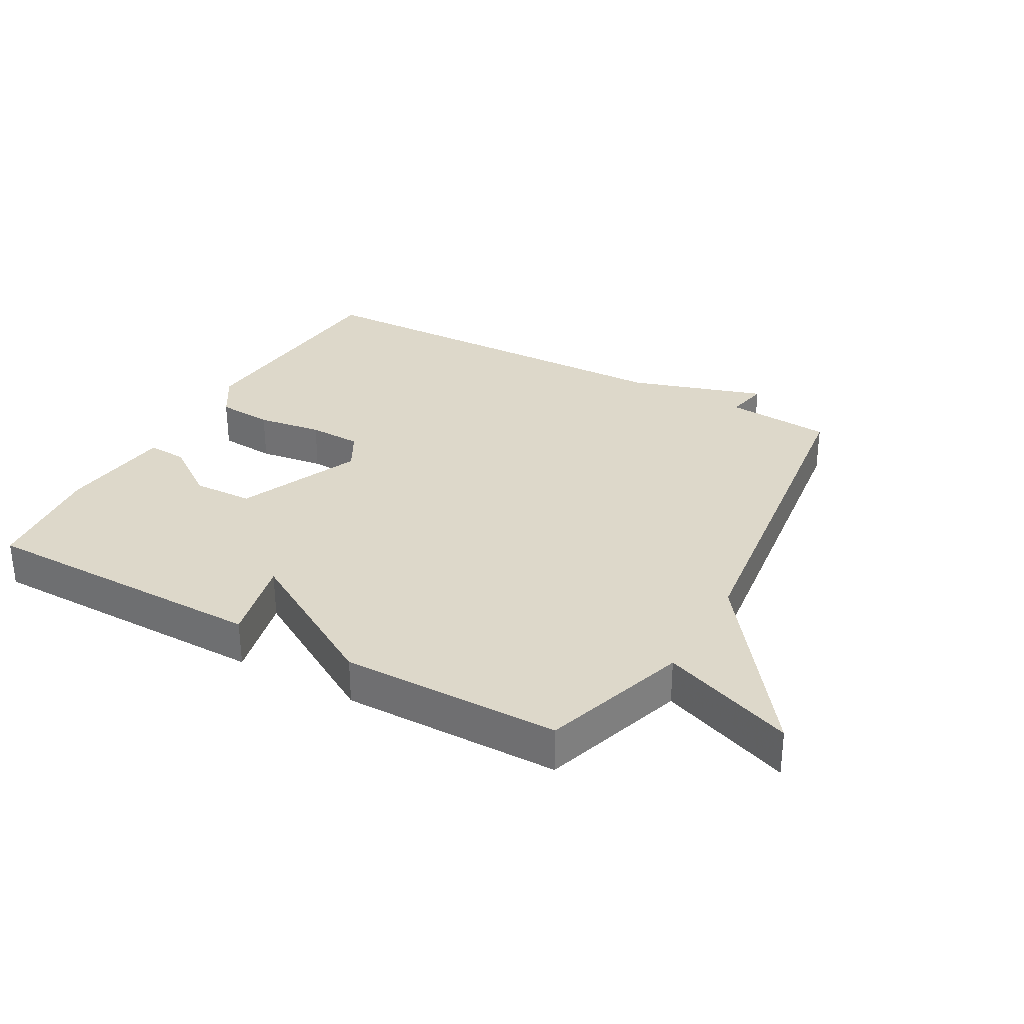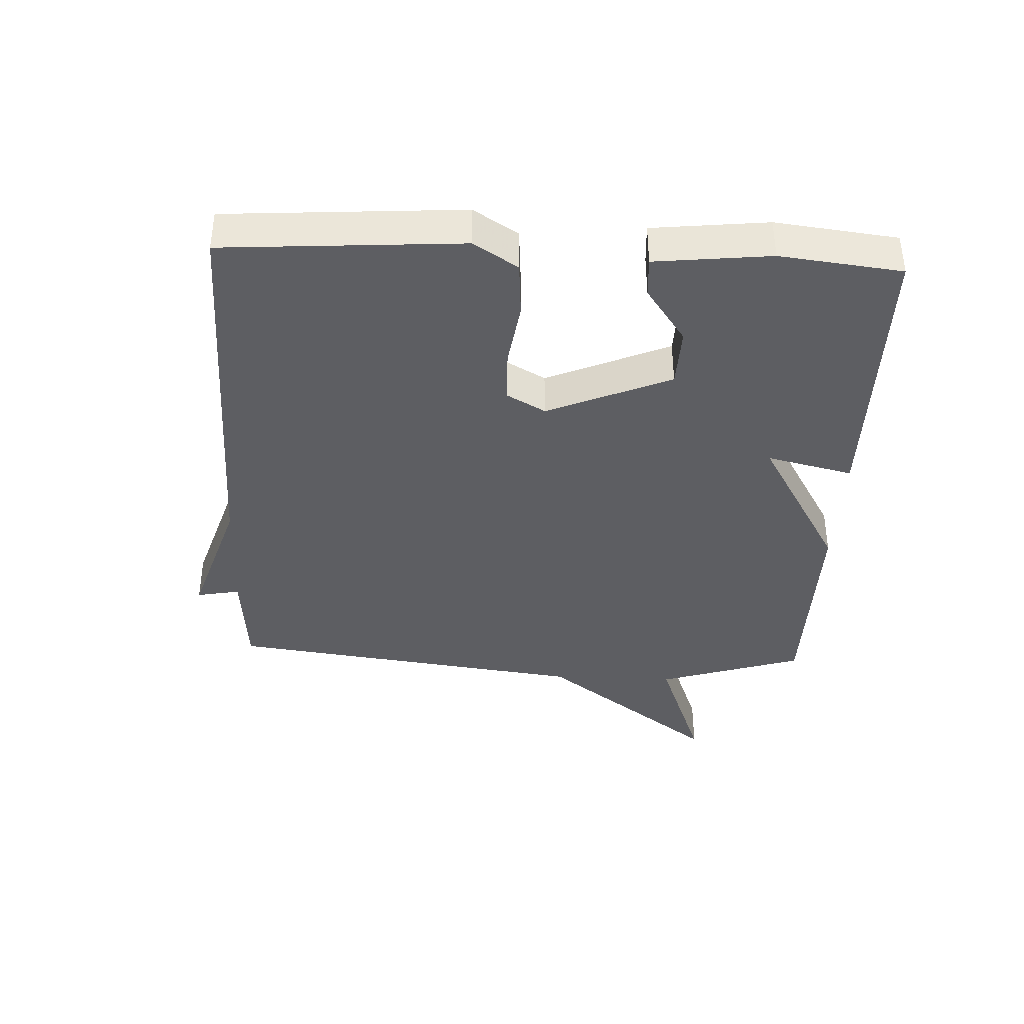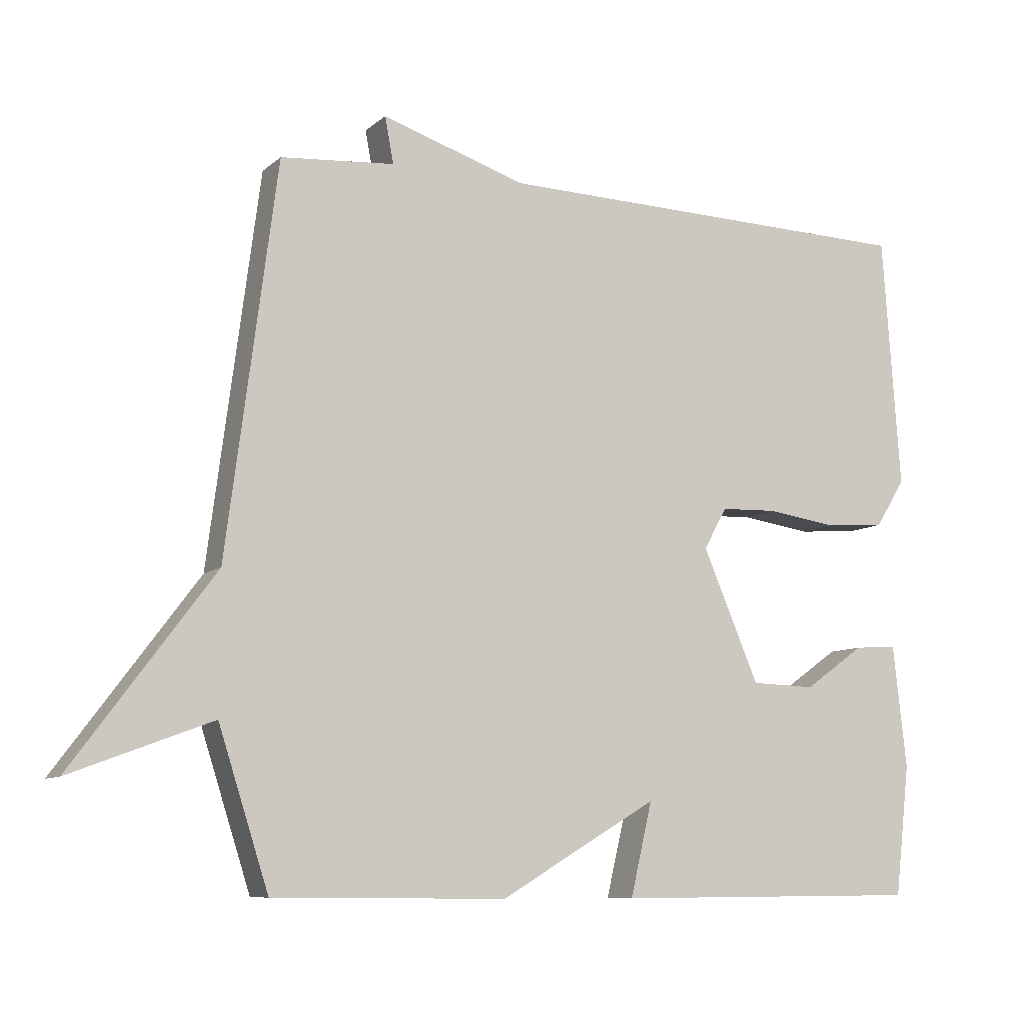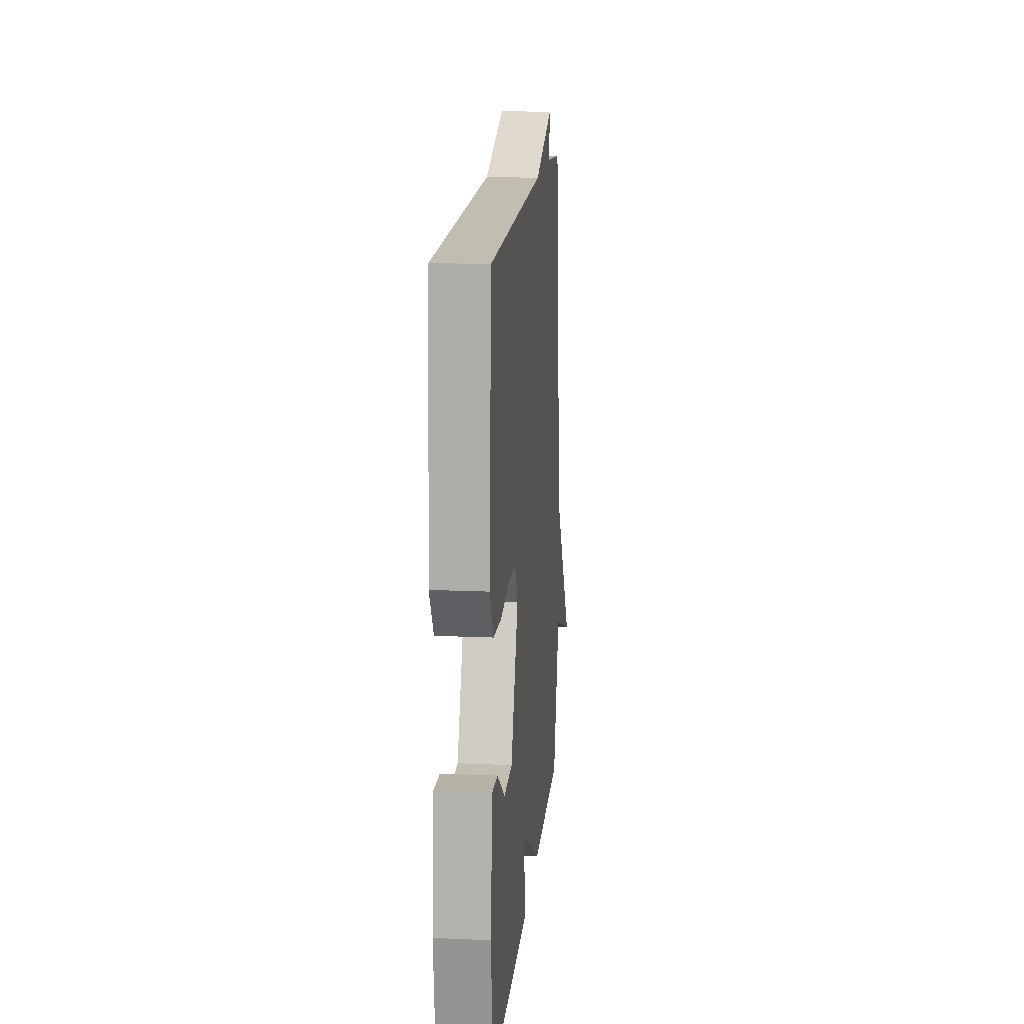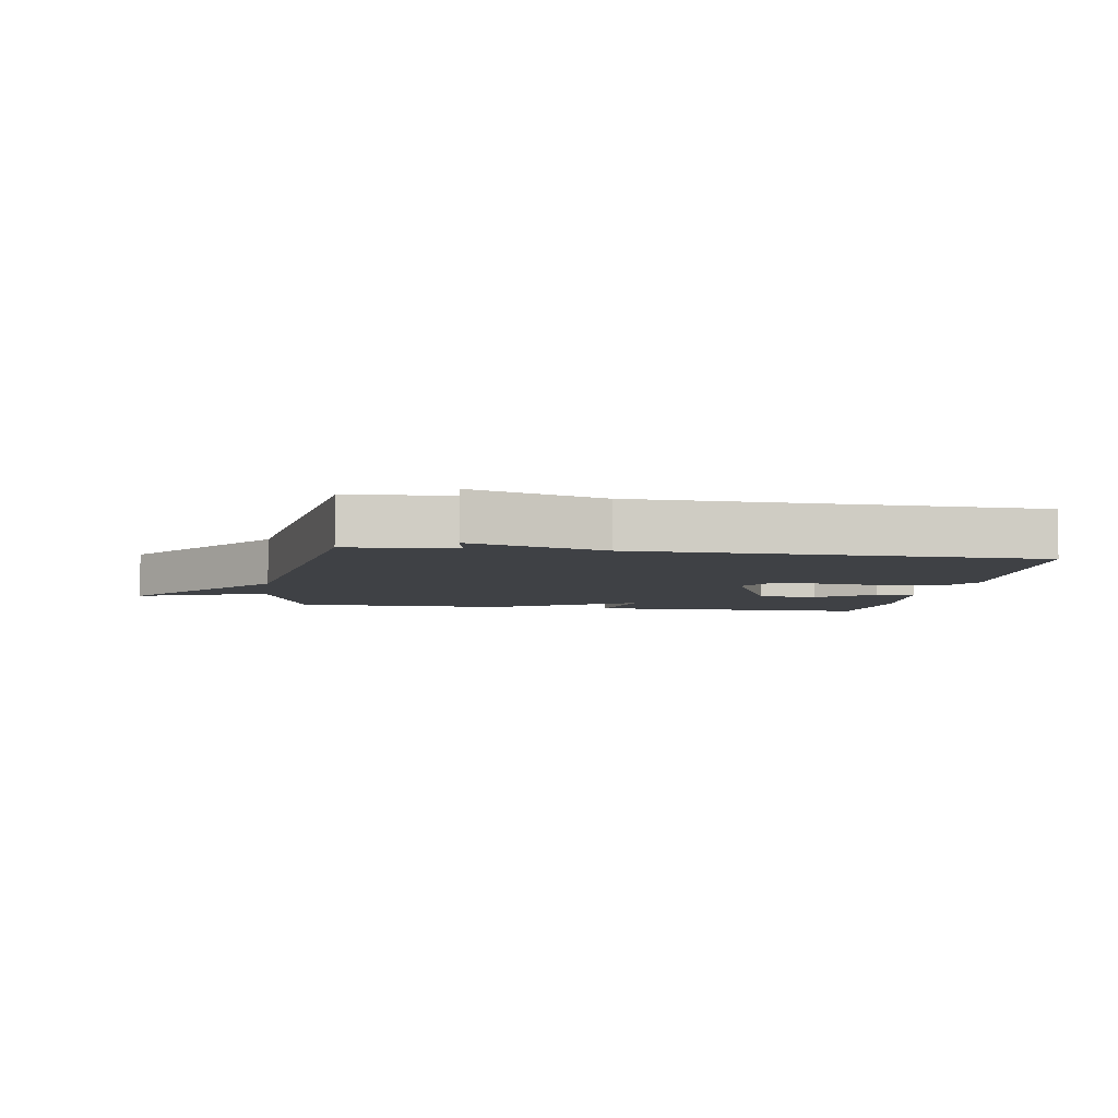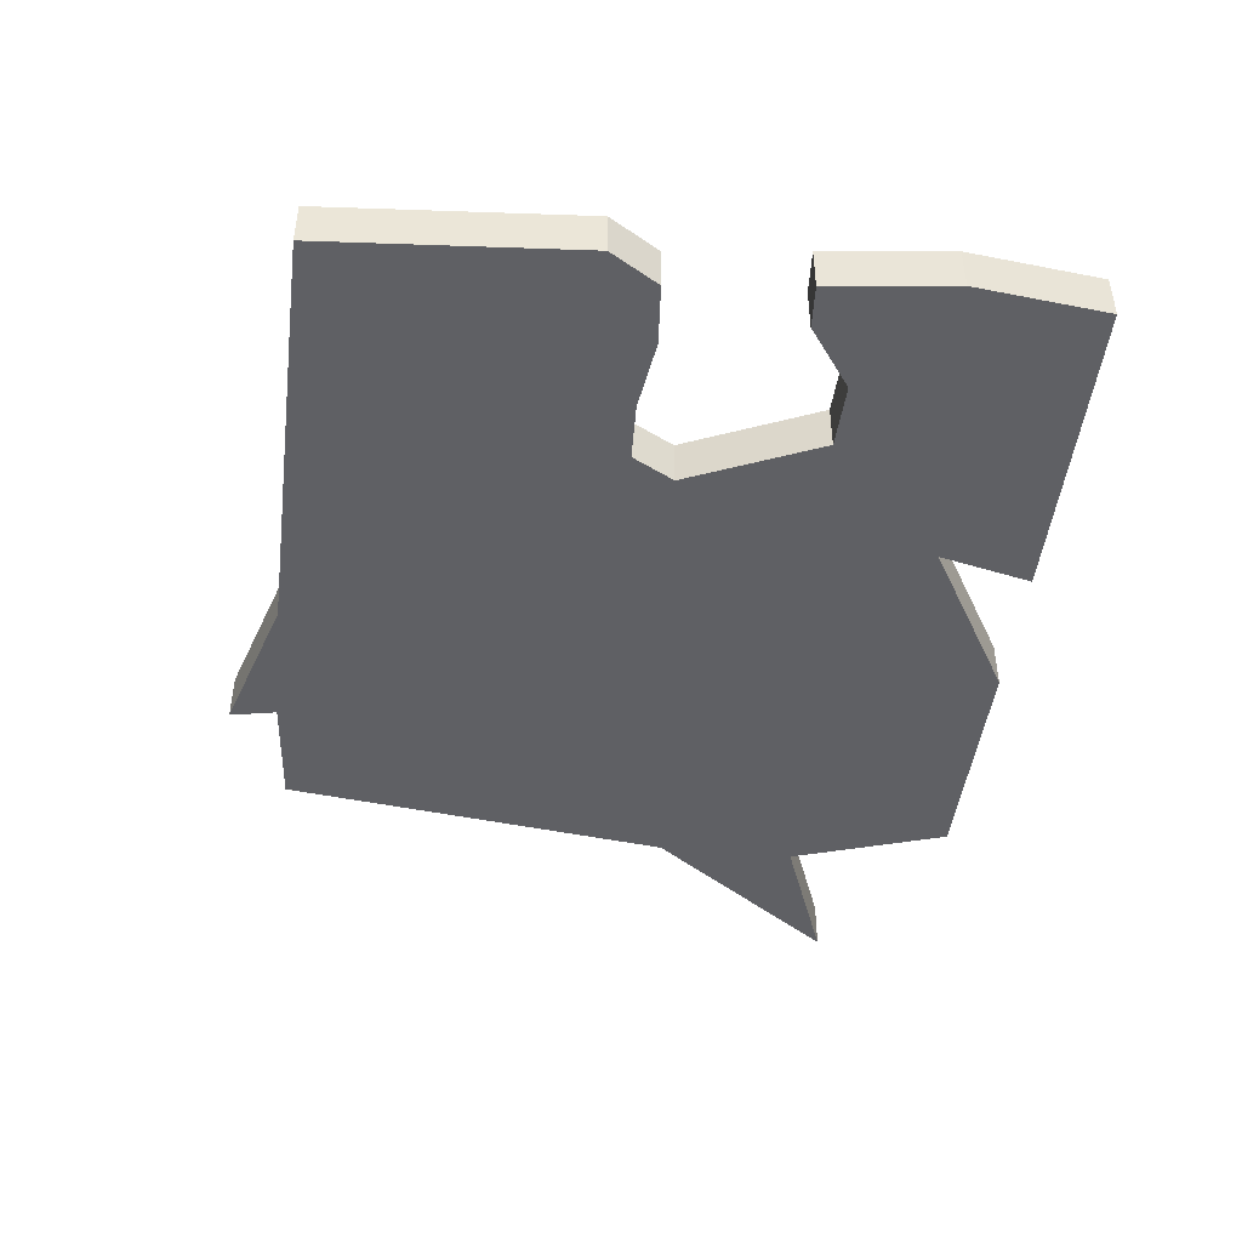
<metadata>
{"format":"obj","ext":"obj","renderer":"f3d","projection":"perspective","resolution":1024,"background":"white","views":[{"elev":31.0,"azim":-150.7,"up":"+Y"},{"elev":-38.5,"azim":87.3,"up":"+Y"},{"elev":-9.0,"azim":-26.7,"up":"+Z"},{"elev":15.6,"azim":95.3,"up":"+Z"},{"elev":-5.6,"azim":-9.1,"up":"+Y"},{"elev":-44.9,"azim":83.7,"up":"+Y"}]}
</metadata>
<code>
v 0.5 0.07 -0.5
v 0.043 0.07 -0.503
v 0.075 0.07 -0.367
v -0.157 0.07 -0.503
v -0.5 0.07 -0.5
v -0.574 0.07 -0.271
v -0.782 0.07 -0.349
v -0.574 0.07 -0.071
v -0.5 0.07 0.5
v -0.332 0.07 0.514
v -0.345 0.07 0.582
v -0.132 0.07 0.514
v 0.5 0.07 0.5
v 0.526 0.07 0.128
v 0.482 0.07 0.058
v 0.393 0.07 0.051
v 0.29 0.07 0.066
v 0.206 0.07 0.063
v 0.172 0.07 0.002
v 0.255 0.07 -0.192
v 0.35 0.07 -0.195
v 0.439 0.07 -0.132
v 0.502 0.07 -0.128
v 0.522 0.07 -0.309
v 0.5 0 -0.5
v 0.043 0 -0.503
v 0.075 0 -0.367
v -0.157 0 -0.503
v -0.5 0 -0.5
v -0.574 0 -0.271
v -0.782 0 -0.349
v -0.574 0 -0.071
v -0.5 0 0.5
v -0.332 0 0.514
v -0.345 0 0.582
v -0.132 0 0.514
v 0.5 0 0.5
v 0.526 0 0.128
v 0.482 0 0.058
v 0.393 0 0.051
v 0.29 0 0.066
v 0.206 0 0.063
v 0.172 0 0.002
v 0.255 0 -0.192
v 0.35 0 -0.195
v 0.439 0 -0.132
v 0.502 0 -0.128
v 0.522 0 -0.309
f 24 1 2
f 23 24 2
f 22 23 2
f 21 22 2
f 20 21 2 3
f 4 5 6
f 3 4 6
f 20 3 6
f 19 20 6
f 18 19 6
f 15 16 17
f 14 15 17
f 13 14 17
f 12 13 17
f 12 17 18
f 11 12 18
f 10 11 18
f 10 18 6
f 9 10 6
f 8 9 6
f 6 7 8
f 26 25 48
f 26 48 47
f 26 47 46
f 26 46 45
f 27 26 45 44
f 30 29 28
f 30 28 27
f 30 27 44
f 30 44 43
f 30 43 42
f 41 40 39
f 41 39 38
f 41 38 37
f 41 37 36
f 42 41 36
f 42 36 35
f 42 35 34
f 30 42 34
f 30 34 33
f 30 33 32
f 32 31 30
f 1 25 26 2
f 2 26 27 3
f 3 27 28 4
f 4 28 29 5
f 5 29 30 6
f 6 30 31 7
f 7 31 32 8
f 8 32 33 9
f 9 33 34 10
f 10 34 35 11
f 11 35 36 12
f 12 36 37 13
f 13 37 38 14
f 14 38 39 15
f 15 39 40 16
f 16 40 41 17
f 17 41 42 18
f 18 42 43 19
f 19 43 44 20
f 20 44 45 21
f 21 45 46 22
f 22 46 47 23
f 23 47 48 24
f 24 48 25 1

</code>
